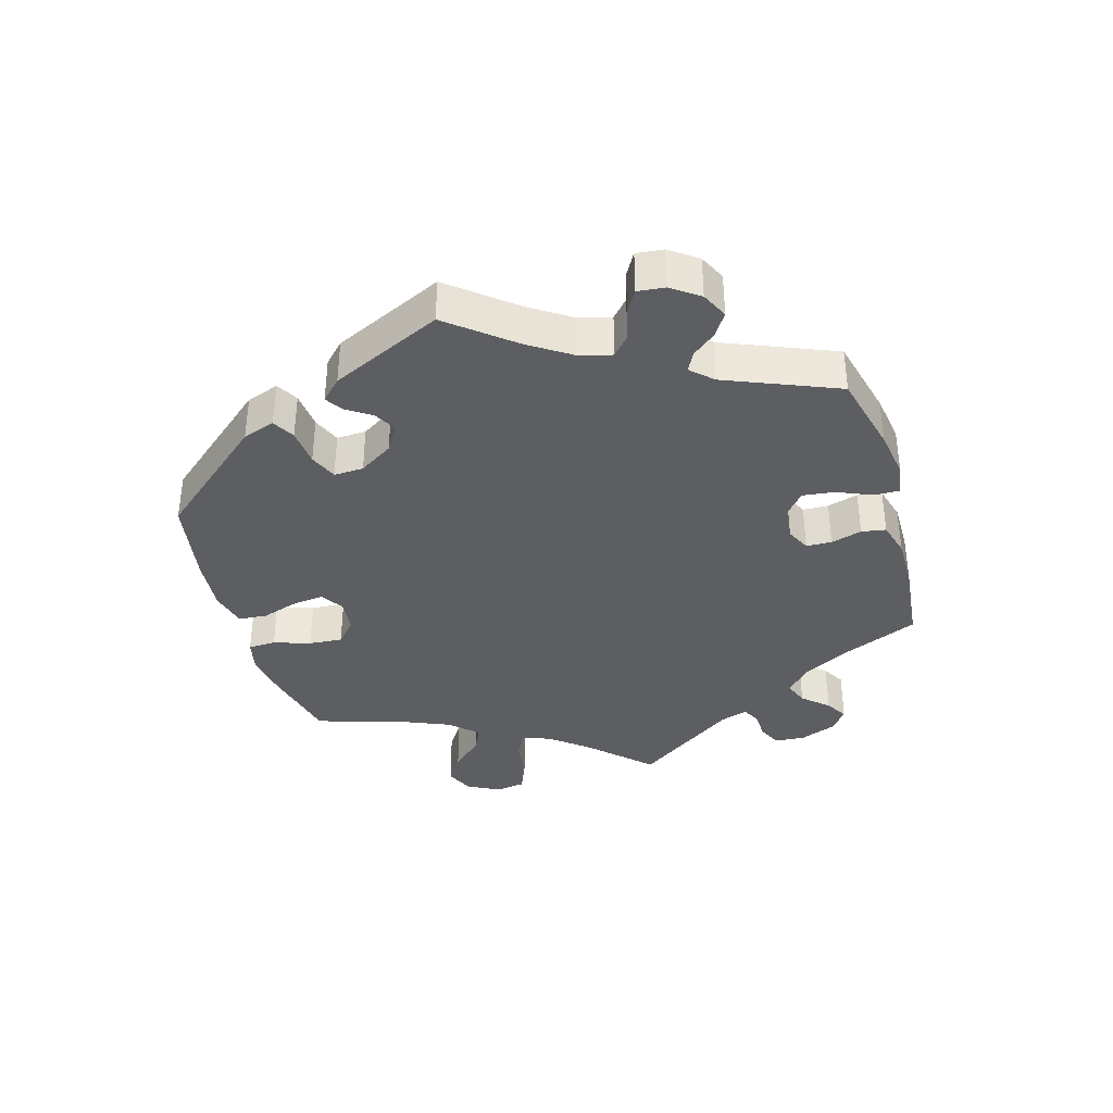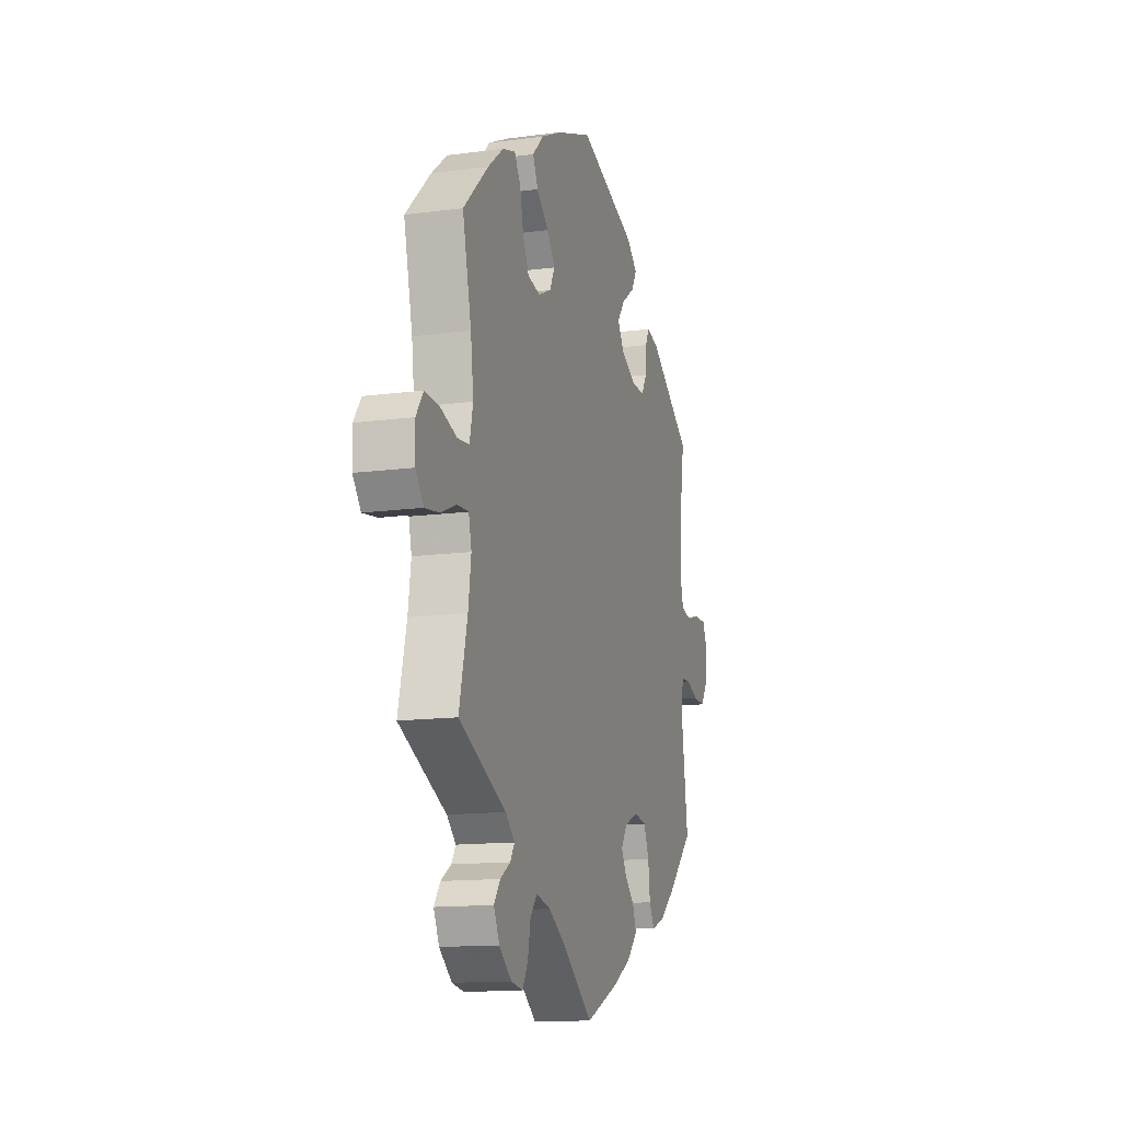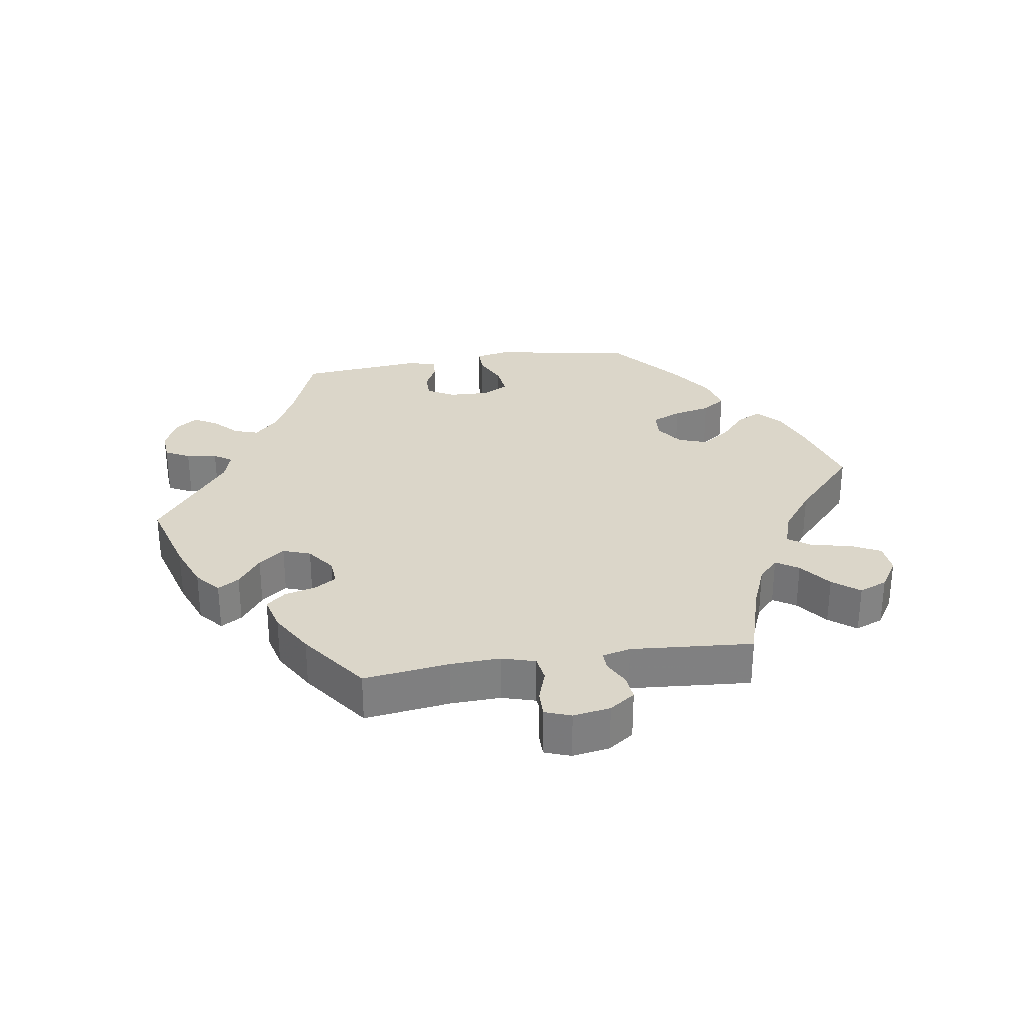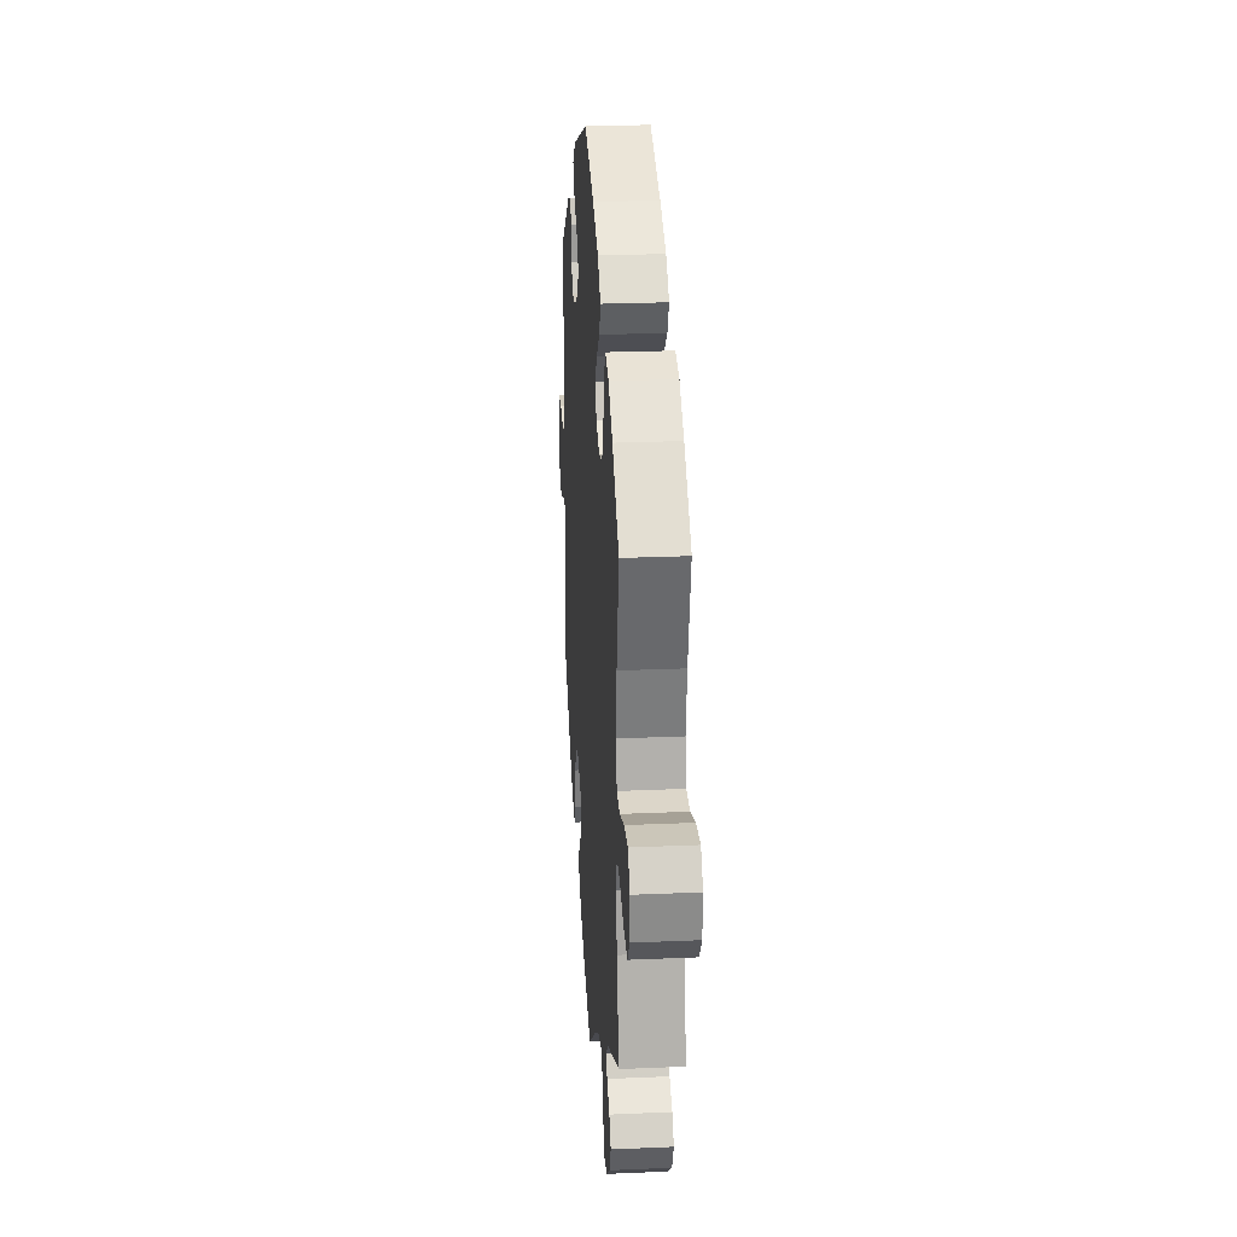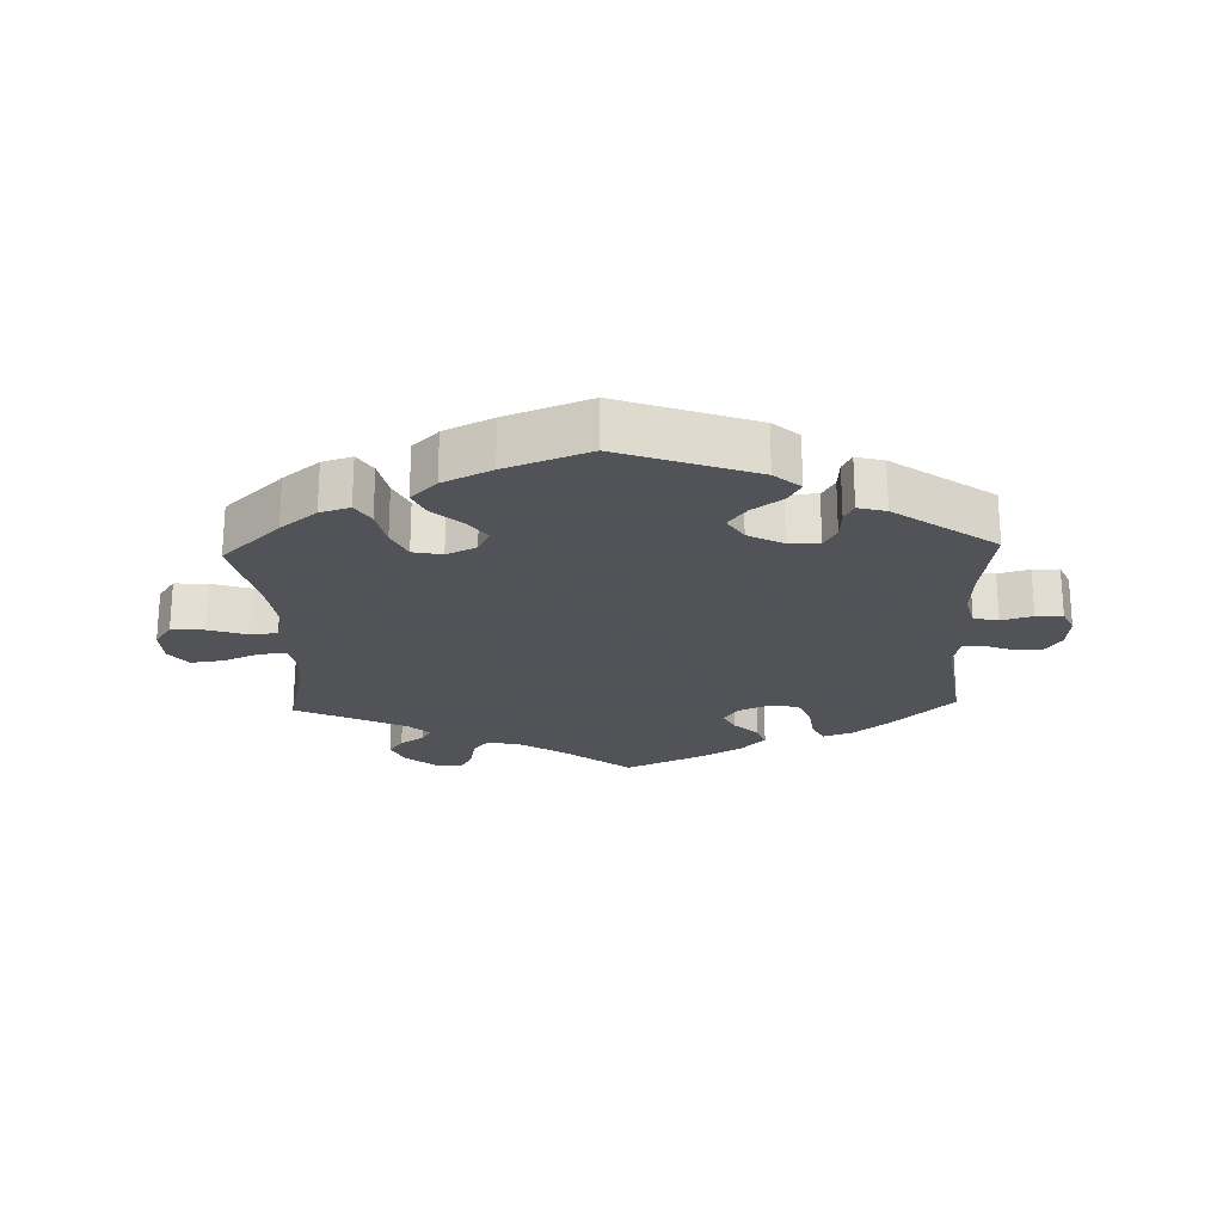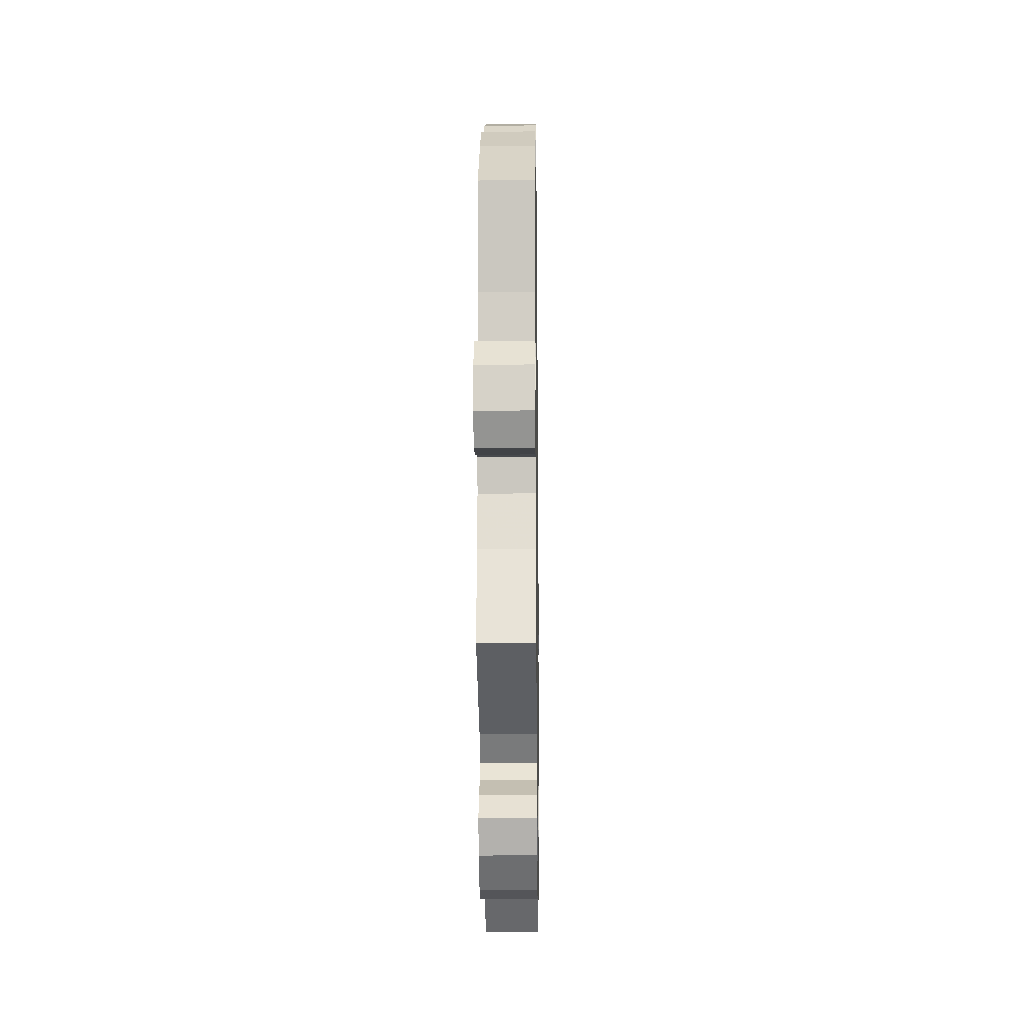
<metadata>
{"format":"obj","ext":"obj","renderer":"f3d","projection":"perspective","resolution":1024,"background":"white","views":[{"elev":-37.4,"azim":76.2,"up":"+Y"},{"elev":-13.6,"azim":-73.2,"up":"+Z"},{"elev":30.1,"azim":-158.9,"up":"+Y"},{"elev":24.5,"azim":-94.1,"up":"+Z"},{"elev":-22.5,"azim":2.0,"up":"+Y"},{"elev":-14.9,"azim":-89.2,"up":"+Z"}]}
</metadata>
<code>
v 0.482 0.07 0.166
v 0.478 0.07 0.092
v 0.491 0.07 0.042
v 0.528 0.07 0.034
v 0.575 0.07 0.047
v 0.615 0.07 0.047
v 0.632 0.07 0.009
v 0.627 0.07 -0.043
v 0.602 0.07 -0.08
v 0.561 0.07 -0.078
v 0.518 0.07 -0.061
v 0.486 0.07 -0.063
v 0.476 0.07 -0.106
v 0.501 0.07 -0.288
v 0.411 0.07 -0.375
v 0.354 0.07 -0.421
v 0.309 0.07 -0.437
v 0.291 0.07 -0.404
v 0.284 0.07 -0.347
v 0.265 0.07 -0.302
v 0.222 0.07 -0.294
v 0.174 0.07 -0.315
v 0.152 0.07 -0.348
v 0.17 0.07 -0.382
v 0.205 0.07 -0.416
v 0.218 0.07 -0.451
v 0.18 0.07 -0.49
v 0.115 0.07 -0.527
v 0 0.07 -0.578
v -0.103 0.07 -0.499
v -0.167 0.07 -0.459
v -0.218 0.07 -0.447
v -0.242 0.07 -0.477
v -0.252 0.07 -0.527
v -0.271 0.07 -0.561
v -0.312 0.07 -0.554
v -0.356 0.07 -0.518
v -0.376 0.07 -0.476
v -0.354 0.07 -0.445
v -0.318 0.07 -0.422
v -0.303 0.07 -0.398
v -0.335 0.07 -0.368
v -0.501 0.07 -0.289
v -0.472 0.07 -0.169
v -0.462 0.07 -0.098
v -0.472 0.07 -0.055
v -0.512 0.07 -0.057
v -0.567 0.07 -0.08
v -0.617 0.07 -0.087
v -0.645 0.07 -0.051
v -0.647 0.07 0.003
v -0.621 0.07 0.04
v -0.571 0.07 0.037
v -0.513 0.07 0.018
v -0.472 0.07 0.022
v -0.46 0.07 0.075
v -0.47 0.07 0.155
v -0.501 0.07 0.289
v -0.413 0.07 0.373
v -0.358 0.07 0.417
v -0.313 0.07 0.431
v -0.291 0.07 0.396
v -0.279 0.07 0.339
v -0.257 0.07 0.293
v -0.213 0.07 0.284
v -0.168 0.07 0.305
v -0.15 0.07 0.341
v -0.179 0.07 0.38
v -0.221 0.07 0.418
v -0.239 0.07 0.457
v -0.2 0.07 0.496
v -0.127 0.07 0.531
v -0.001 0.07 0.578
v 0.202 0.07 0.505
v 0.241 0.07 0.471
v 0.222 0.07 0.438
v 0.176 0.07 0.405
v 0.149 0.07 0.369
v 0.173 0.07 0.331
v 0.226 0.07 0.303
v 0.272 0.07 0.302
v 0.291 0.07 0.335
v 0.294 0.07 0.38
v 0.308 0.07 0.408
v 0.35 0.07 0.397
v 0.501 0.07 0.29
v 0.482 0 0.166
v 0.478 0 0.092
v 0.491 0 0.042
v 0.528 0 0.034
v 0.575 0 0.047
v 0.615 0 0.047
v 0.632 0 0.009
v 0.627 0 -0.043
v 0.602 0 -0.08
v 0.561 0 -0.078
v 0.518 0 -0.061
v 0.486 0 -0.063
v 0.476 0 -0.106
v 0.501 0 -0.288
v 0.411 0 -0.375
v 0.354 0 -0.421
v 0.309 0 -0.437
v 0.291 0 -0.404
v 0.284 0 -0.347
v 0.265 0 -0.302
v 0.222 0 -0.294
v 0.174 0 -0.315
v 0.152 0 -0.348
v 0.17 0 -0.382
v 0.205 0 -0.416
v 0.218 0 -0.451
v 0.18 0 -0.49
v 0.115 0 -0.527
v 0 0 -0.578
v -0.103 0 -0.499
v -0.167 0 -0.459
v -0.218 0 -0.447
v -0.242 0 -0.477
v -0.252 0 -0.527
v -0.271 0 -0.561
v -0.312 0 -0.554
v -0.356 0 -0.518
v -0.376 0 -0.476
v -0.354 0 -0.445
v -0.318 0 -0.422
v -0.303 0 -0.398
v -0.335 0 -0.368
v -0.501 0 -0.289
v -0.472 0 -0.169
v -0.462 0 -0.098
v -0.472 0 -0.055
v -0.512 0 -0.057
v -0.567 0 -0.08
v -0.617 0 -0.087
v -0.645 0 -0.051
v -0.647 0 0.003
v -0.621 0 0.04
v -0.571 0 0.037
v -0.513 0 0.018
v -0.472 0 0.022
v -0.46 0 0.075
v -0.47 0 0.155
v -0.501 0 0.289
v -0.413 0 0.373
v -0.358 0 0.417
v -0.313 0 0.431
v -0.291 0 0.396
v -0.279 0 0.339
v -0.257 0 0.293
v -0.213 0 0.284
v -0.168 0 0.305
v -0.15 0 0.341
v -0.179 0 0.38
v -0.221 0 0.418
v -0.239 0 0.457
v -0.2 0 0.496
v -0.127 0 0.531
v -0.001 0 0.578
v 0.202 0 0.505
v 0.241 0 0.471
v 0.222 0 0.438
v 0.176 0 0.405
v 0.149 0 0.369
v 0.173 0 0.331
v 0.226 0 0.303
v 0.272 0 0.302
v 0.291 0 0.335
v 0.294 0 0.38
v 0.308 0 0.408
v 0.35 0 0.397
v 0.501 0 0.29
f 85 86 1
f 82 83 84 85
f 81 82 85 1
f 80 81 1 2
f 79 80 2 3
f 74 75 76 77
f 74 77 78
f 73 74 78
f 72 73 78 79
f 68 69 70 71
f 67 68 71 72
f 60 61 62 63
f 60 63 64
f 57 58 59 60
f 56 57 60 64
f 55 56 64 65
f 51 52 53 54
f 51 54 55
f 50 51 55
f 47 48 49 50
f 46 47 50 55
f 45 46 55 65
f 42 43 44
f 41 42 44 45
f 37 38 39 40
f 37 40 41
f 36 37 41
f 33 34 35 36
f 32 33 36 41
f 31 32 41 45
f 27 28 29 30
f 24 25 26 27
f 23 24 27 30
f 22 23 30 31
f 16 17 18 19
f 16 19 20
f 13 14 15 16
f 12 13 16 20
f 8 9 10 11
f 8 11 12
f 7 8 12
f 4 5 6 7
f 3 4 7 12
f 67 72 79 3
f 31 45 65 66
f 21 22 31 66
f 20 21 66 67
f 3 12 20 67
f 87 172 171
f 171 170 169 168
f 87 171 168 167
f 88 87 167 166
f 89 88 166 165
f 163 162 161 160
f 164 163 160
f 164 160 159
f 165 164 159 158
f 157 156 155 154
f 158 157 154 153
f 149 148 147 146
f 150 149 146
f 146 145 144 143
f 150 146 143 142
f 151 150 142 141
f 140 139 138 137
f 141 140 137
f 141 137 136
f 136 135 134 133
f 141 136 133 132
f 151 141 132 131
f 130 129 128
f 131 130 128 127
f 126 125 124 123
f 127 126 123
f 127 123 122
f 122 121 120 119
f 127 122 119 118
f 131 127 118 117
f 116 115 114 113
f 113 112 111 110
f 116 113 110 109
f 117 116 109 108
f 105 104 103 102
f 106 105 102
f 102 101 100 99
f 106 102 99 98
f 97 96 95 94
f 98 97 94
f 98 94 93
f 93 92 91 90
f 98 93 90 89
f 89 165 158 153
f 152 151 131 117
f 152 117 108 107
f 153 152 107 106
f 153 106 98 89
f 1 87 88 2
f 2 88 89 3
f 3 89 90 4
f 4 90 91 5
f 5 91 92 6
f 6 92 93 7
f 7 93 94 8
f 8 94 95 9
f 9 95 96 10
f 10 96 97 11
f 11 97 98 12
f 12 98 99 13
f 13 99 100 14
f 14 100 101 15
f 15 101 102 16
f 16 102 103 17
f 17 103 104 18
f 18 104 105 19
f 19 105 106 20
f 20 106 107 21
f 21 107 108 22
f 22 108 109 23
f 23 109 110 24
f 24 110 111 25
f 25 111 112 26
f 26 112 113 27
f 27 113 114 28
f 28 114 115 29
f 29 115 116 30
f 30 116 117 31
f 31 117 118 32
f 32 118 119 33
f 33 119 120 34
f 34 120 121 35
f 35 121 122 36
f 36 122 123 37
f 37 123 124 38
f 38 124 125 39
f 39 125 126 40
f 40 126 127 41
f 41 127 128 42
f 42 128 129 43
f 43 129 130 44
f 44 130 131 45
f 45 131 132 46
f 46 132 133 47
f 47 133 134 48
f 48 134 135 49
f 49 135 136 50
f 50 136 137 51
f 51 137 138 52
f 52 138 139 53
f 53 139 140 54
f 54 140 141 55
f 55 141 142 56
f 56 142 143 57
f 57 143 144 58
f 58 144 145 59
f 59 145 146 60
f 60 146 147 61
f 61 147 148 62
f 62 148 149 63
f 63 149 150 64
f 64 150 151 65
f 65 151 152 66
f 66 152 153 67
f 67 153 154 68
f 68 154 155 69
f 69 155 156 70
f 70 156 157 71
f 71 157 158 72
f 72 158 159 73
f 73 159 160 74
f 74 160 161 75
f 75 161 162 76
f 76 162 163 77
f 77 163 164 78
f 78 164 165 79
f 79 165 166 80
f 80 166 167 81
f 81 167 168 82
f 82 168 169 83
f 83 169 170 84
f 84 170 171 85
f 85 171 172 86
f 86 172 87 1

</code>
